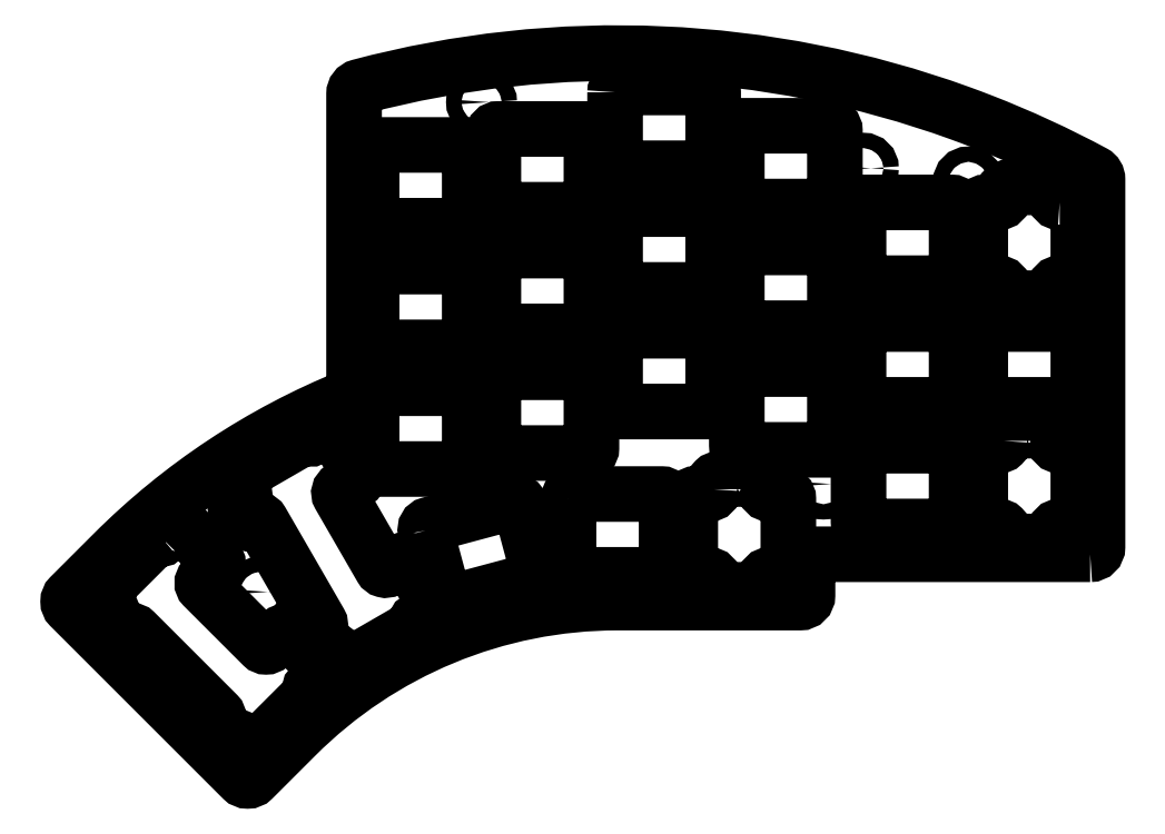
<metadata>
{"format":"dxf","ext":"dxf","renderer":"ezdxf+matplotlib","layout":"modelspace","background":"white","min_lineweight":24,"dpi":150}
</metadata>
<code>
0
SECTION
2
ENTITIES
0
CIRCLE
8
0
10
9.525
20
9.525
30
0
40
1.2
210
0
220
-0
230
1
0
CIRCLE
8
0
10
-6.925
20
49.78
30
0
40
1.2
210
0
220
-0
230
1
0
CIRCLE
8
0
10
-57.38
20
1.631
30
0
40
1.2
210
0
220
-0
230
1
0
CIRCLE
8
0
10
-101.3
20
-16.57
30
0
40
1.2
210
0
220
-0
230
1
0
CIRCLE
8
0
10
-66.68
20
60.12
30
0
40
1.2
210
0
220
-0
230
1
0
CIRCLE
8
0
10
-13.16
20
0.325
30
0
40
1.2
210
0
220
-0
230
1
0
CIRCLE
8
0
10
9.525
20
47.62
30
0
40
1.2
210
0
220
-0
230
1
0
LWPOLYLINE
8
0
90
21
70
1
43
0
10
28.57
20
-10.68
10
-14.81
20
-10.68
42
0.4142
10
-15.66
20
-11.53
10
-15.66
20
-17.09
42
-0.4142
10
-16.81
20
-18.24
10
-45.39
20
-18.24
42
0.1989
10
-95.73
20
-39.1
10
-102.5
20
-45.83
42
-0.4142
10
-104.1
20
-45.83
10
-131
20
-18.89
42
-0.4142
10
-131
20
-17.27
10
-124.3
20
-10.53
42
-0.1006
10
-87.25
20
14.01
42
0.3056
10
-86.63
20
14.93
10
-86.63
20
61.43
42
-0.34
10
-85.77
20
62.54
42
-0.1529
10
8.124
20
58.43
42
-0.005983
10
11.65
20
57.1
42
-0.03062
10
29.12
20
49.04
42
-0.276
10
29.73
20
48.03
10
29.73
20
-9.525
42
-0.4142
0
LWPOLYLINE
8
0
90
24
70
1
43
0
10
23.8
20
44.42
42
-0.4142
10
23.05
20
45.17
10
23.05
20
46.02
42
0.4142
10
22.3
20
46.77
10
15.8
20
46.77
42
0.4142
10
15.05
20
46.02
10
15.05
20
45.17
42
-0.4142
10
14.3
20
44.42
10
12.12
20
44.42
42
0.4142
10
11.38
20
43.67
10
11.38
20
32.52
42
0.4142
10
12.12
20
31.77
10
14.3
20
31.77
42
-0.4142
10
15.05
20
31.02
10
15.05
20
30.17
42
0.4142
10
15.8
20
29.42
10
22.3
20
29.42
42
0.4142
10
23.05
20
30.17
10
23.05
20
31.02
42
-0.4142
10
23.8
20
31.77
10
25.97
20
31.77
42
0.4142
10
26.72
20
32.52
10
26.72
20
43.67
42
0.4142
10
25.97
20
44.42
0
LWPOLYLINE
8
0
90
8
70
1
43
0
10
-75.43
20
-6.961
10
-72.55
20
-17.73
42
0.4142
10
-71.63
20
-18.26
10
-58.25
20
-14.68
42
0.4142
10
-57.72
20
-13.76
10
-60.61
20
-2.988
42
0.4142
10
-61.52
20
-2.458
10
-74.9
20
-6.042
42
0.4142
0
LWPOLYLINE
8
0
90
8
70
1
43
0
10
-83.88
20
14.58
10
-83.88
20
3.425
42
0.4142
10
-83.13
20
2.675
10
-69.28
20
2.675
42
0.4142
10
-68.53
20
3.425
10
-68.53
20
14.58
42
0.4142
10
-69.28
20
15.33
10
-83.13
20
15.33
42
0.4142
0
LWPOLYLINE
8
0
90
8
70
1
43
0
10
-64.83
20
55.18
10
-64.83
20
44.03
42
0.4142
10
-64.08
20
43.28
10
-50.23
20
43.28
42
0.4142
10
-49.48
20
44.03
10
-49.48
20
55.18
42
0.4142
10
-50.23
20
55.93
10
-64.08
20
55.93
42
0.4142
0
LWPOLYLINE
8
0
90
8
70
1
43
0
10
-26.72
20
36.62
10
-26.72
20
25.47
42
0.4142
10
-25.97
20
24.72
10
-12.12
20
24.72
42
0.4142
10
-11.37
20
25.47
10
-11.37
20
36.62
42
0.4142
10
-12.12
20
37.37
10
-25.97
20
37.37
42
0.4142
0
LWPOLYLINE
8
0
90
8
70
1
43
0
10
-7.675
20
43.68
10
-7.675
20
32.53
42
0.4142
10
-6.925
20
31.78
10
6.925
20
31.78
42
0.4142
10
7.675
20
32.53
10
7.675
20
43.68
42
0.4142
10
6.925
20
44.43
10
-6.925
20
44.43
42
0.4142
0
LWPOLYLINE
8
0
90
8
70
1
43
0
10
-26.72
20
17.57
10
-26.72
20
6.425
42
0.4142
10
-25.97
20
5.675
10
-12.12
20
5.675
42
0.4142
10
-11.37
20
6.425
10
-11.37
20
17.57
42
0.4142
10
-12.12
20
18.32
10
-25.97
20
18.32
42
0.4142
0
LWPOLYLINE
8
0
90
8
70
1
43
0
10
-45.78
20
42.62
10
-45.78
20
31.47
42
0.4142
10
-45.03
20
30.72
10
-31.17
20
30.72
42
0.4142
10
-30.43
20
31.47
10
-30.43
20
42.62
42
0.4142
10
-31.18
20
43.38
10
-45.03
20
43.38
42
0.4142
0
LWPOLYLINE
8
0
90
8
70
1
43
0
10
-83.88
20
33.63
10
-83.88
20
22.48
42
0.4142
10
-83.13
20
21.73
10
-69.28
20
21.73
42
0.4142
10
-68.53
20
22.48
10
-68.53
20
33.63
42
0.4142
10
-69.28
20
34.38
10
-83.13
20
34.38
42
0.4142
0
LWPOLYLINE
8
0
90
8
70
1
43
0
10
-53.06
20
-1.995
10
-53.06
20
-13.14
42
0.4142
10
-52.31
20
-13.89
10
-38.46
20
-13.89
42
0.4142
10
-37.71
20
-13.14
10
-37.71
20
-1.995
42
0.4142
10
-38.46
20
-1.245
10
-52.31
20
-1.245
42
0.4142
0
LWPOLYLINE
8
0
90
8
70
1
43
0
10
-64.83
20
17.08
10
-64.83
20
5.925
42
0.4142
10
-64.08
20
5.175
10
-50.23
20
5.175
42
0.4142
10
-49.48
20
5.925
10
-49.48
20
17.08
42
0.4142
10
-50.23
20
17.83
10
-64.08
20
17.83
42
0.4142
0
LWPOLYLINE
8
0
90
8
70
1
43
0
10
-64.83
20
36.13
10
-64.83
20
24.98
42
0.4142
10
-64.08
20
24.23
10
-50.23
20
24.23
42
0.4142
10
-49.48
20
24.98
10
-49.48
20
36.13
42
0.4142
10
-50.23
20
36.88
10
-64.08
20
36.88
42
0.4142
0
LWPOLYLINE
8
0
90
8
70
1
43
0
10
-26.72
20
55.67
10
-26.72
20
44.52
42
0.4142
10
-25.97
20
43.77
10
-12.12
20
43.77
42
0.4142
10
-11.37
20
44.52
10
-11.37
20
55.67
42
0.4142
10
-12.12
20
56.42
10
-25.97
20
56.42
42
0.4142
0
LWPOLYLINE
8
0
90
8
70
1
43
0
10
-7.675
20
24.62
10
-7.675
20
13.47
42
0.4142
10
-6.925
20
12.72
10
6.925
20
12.72
42
0.4142
10
7.675
20
13.47
10
7.675
20
24.62
42
0.4142
10
6.925
20
25.38
10
-6.925
20
25.38
42
0.4142
0
LWPOLYLINE
8
0
90
8
70
1
43
0
10
11.38
20
24.62
10
11.38
20
13.47
42
0.4142
10
12.12
20
12.72
10
25.97
20
12.72
42
0.4142
10
26.72
20
13.47
10
26.72
20
24.62
42
0.4142
10
25.97
20
25.37
10
12.12
20
25.37
42
0.4142
0
LWPOLYLINE
8
0
90
8
70
1
43
0
10
-7.675
20
5.575
10
-7.675
20
-5.575
42
0.4142
10
-6.925
20
-6.325
10
6.925
20
-6.325
42
0.4142
10
7.675
20
-5.575
10
7.675
20
5.575
42
0.4142
10
6.925
20
6.325
10
-6.925
20
6.325
42
0.4142
0
LWPOLYLINE
8
0
90
8
70
1
43
0
10
-45.78
20
61.68
10
-45.78
20
50.52
42
0.4142
10
-45.03
20
49.77
10
-31.17
20
49.77
42
0.4142
10
-30.43
20
50.52
10
-30.43
20
61.68
42
0.4142
10
-31.18
20
62.43
10
-45.03
20
62.43
42
0.4142
0
LWPOLYLINE
8
0
90
8
70
1
43
0
10
-83.88
20
52.68
10
-83.88
20
41.53
42
0.4142
10
-83.13
20
40.78
10
-69.28
20
40.78
42
0.4142
10
-68.53
20
41.53
10
-68.53
20
52.68
42
0.4142
10
-69.28
20
53.43
10
-83.13
20
53.43
42
0.4142
0
LWPOLYLINE
8
0
90
8
70
1
43
0
10
-45.78
20
23.57
10
-45.78
20
12.42
42
0.4142
10
-45.03
20
11.67
10
-31.17
20
11.67
42
0.4142
10
-30.43
20
12.42
10
-30.43
20
23.57
42
0.4142
10
-31.18
20
24.33
10
-45.03
20
24.33
42
0.4142
0
LWPOLYLINE
8
0
90
38
70
1
43
0
10
-116.6
20
-8.18
42
-0.2679
10
-117.4
20
-8.375
42
0.2679
10
-118.1
20
-8.569
10
-126.1
20
-16.6
42
0.4142
10
-126.1
20
-17.66
10
-124.8
20
-18.95
42
-0.4142
10
-124.8
20
-20.02
10
-125.4
20
-20.62
42
0.4142
10
-125.4
20
-21.68
10
-123.7
20
-23.45
42
0.4142
10
-122.6
20
-23.45
10
-122
20
-22.84
42
-0.4142
10
-120.9
20
-22.84
10
-108
20
-35.73
42
-0.4142
10
-108
20
-36.79
10
-108.6
20
-37.39
42
0.4142
10
-108.6
20
-38.45
10
-106.9
20
-40.22
42
0.4142
10
-105.8
20
-40.22
10
-105.2
20
-39.62
42
-0.4142
10
-104.2
20
-39.62
10
-102.9
20
-40.92
42
0.4142
10
-101.8
20
-40.92
10
-93.77
20
-32.89
42
0.2679
10
-93.57
20
-32.17
42
-0.2679
10
-93.38
20
-31.44
10
-91.37
20
-29.43
42
0.4142
10
-91.37
20
-28.37
10
-96.79
20
-22.94
42
0.4142
10
-97.85
20
-22.94
10
-99.87
20
-24.96
42
-0.4142
10
-100.9
20
-24.96
10
-110.2
20
-15.73
42
-0.4142
10
-110.2
20
-14.67
10
-108.1
20
-12.65
42
0.4142
10
-108.1
20
-11.59
10
-113.6
20
-6.165
42
0.4142
10
-114.6
20
-6.165
0
LWPOLYLINE
8
0
90
38
70
1
43
0
10
-87.31
20
-27.97
10
-77.48
20
-22.3
42
0.2679
10
-77.11
20
-21.65
42
-0.2679
10
-76.73
20
-21
10
-74.27
20
-19.57
42
0.4142
10
-73.99
20
-18.55
10
-77.83
20
-11.9
42
0.4142
10
-78.85
20
-11.63
10
-81.32
20
-13.05
42
-0.4142
10
-82.35
20
-12.78
10
-88.87
20
-1.477
42
-0.4142
10
-88.6
20
-0.4522
10
-86.13
20
0.9728
42
0.4142
10
-85.85
20
1.997
10
-89.69
20
8.644
42
0.4142
10
-90.72
20
8.919
10
-93.18
20
7.494
42
-0.2679
10
-93.93
20
7.494
42
0.2679
10
-94.68
20
7.494
10
-104.5
20
1.818
42
0.4142
10
-104.8
20
0.7936
10
-103.9
20
-0.7978
42
-0.4142
10
-104.1
20
-1.822
10
-104.9
20
-2.247
42
0.4142
10
-105.2
20
-3.272
10
-103.9
20
-5.437
42
0.4142
10
-102.9
20
-5.711
10
-102.1
20
-5.286
42
-0.4142
10
-101.1
20
-5.561
10
-92.01
20
-21.34
42
-0.4142
10
-92.28
20
-22.37
10
-93.02
20
-22.79
42
0.4142
10
-93.29
20
-23.82
10
-92.04
20
-25.98
42
0.4142
10
-91.02
20
-26.26
10
-90.28
20
-25.83
42
-0.4142
10
-89.26
20
-26.11
10
-88.34
20
-27.7
42
0.4142
0
LWPOLYLINE
8
0
90
24
70
1
43
0
10
-30.34
20
-0.4948
42
-0.4142
10
-31.09
20
-1.245
10
-33.26
20
-1.245
42
0.4142
10
-34.01
20
-1.995
10
-34.01
20
-13.14
42
0.4142
10
-33.26
20
-13.89
10
-31.09
20
-13.89
42
-0.4142
10
-30.34
20
-14.64
10
-30.34
20
-15.49
42
0.4142
10
-29.59
20
-16.24
10
-23.09
20
-16.24
42
0.4142
10
-22.34
20
-15.49
10
-22.34
20
-14.64
42
-0.4142
10
-21.59
20
-13.89
10
-19.41
20
-13.89
42
0.4142
10
-18.66
20
-13.14
10
-18.66
20
-1.995
42
0.4142
10
-19.41
20
-1.245
10
-21.59
20
-1.245
42
-0.4142
10
-22.34
20
-0.4948
10
-22.34
20
0.3552
42
0.4142
10
-23.09
20
1.105
10
-29.59
20
1.105
42
0.4142
10
-30.34
20
0.3552
0
LWPOLYLINE
8
0
90
24
70
1
43
0
10
15.05
20
7.075
42
-0.4142
10
14.3
20
6.325
10
12.12
20
6.325
42
0.4142
10
11.38
20
5.575
10
11.38
20
-5.575
42
0.4142
10
12.12
20
-6.325
10
14.3
20
-6.325
42
-0.4142
10
15.05
20
-7.075
10
15.05
20
-7.925
42
0.4142
10
15.8
20
-8.675
10
22.3
20
-8.675
42
0.4142
10
23.05
20
-7.925
10
23.05
20
-7.075
42
-0.4142
10
23.8
20
-6.325
10
25.97
20
-6.325
42
0.4142
10
26.72
20
-5.575
10
26.72
20
5.575
42
0.4142
10
25.97
20
6.325
10
23.8
20
6.325
42
-0.4142
10
23.05
20
7.075
10
23.05
20
7.925
42
0.4142
10
22.3
20
8.675
10
15.8
20
8.675
42
0.4142
10
15.05
20
7.925
0
ENDSEC
0
EOF

</code>
